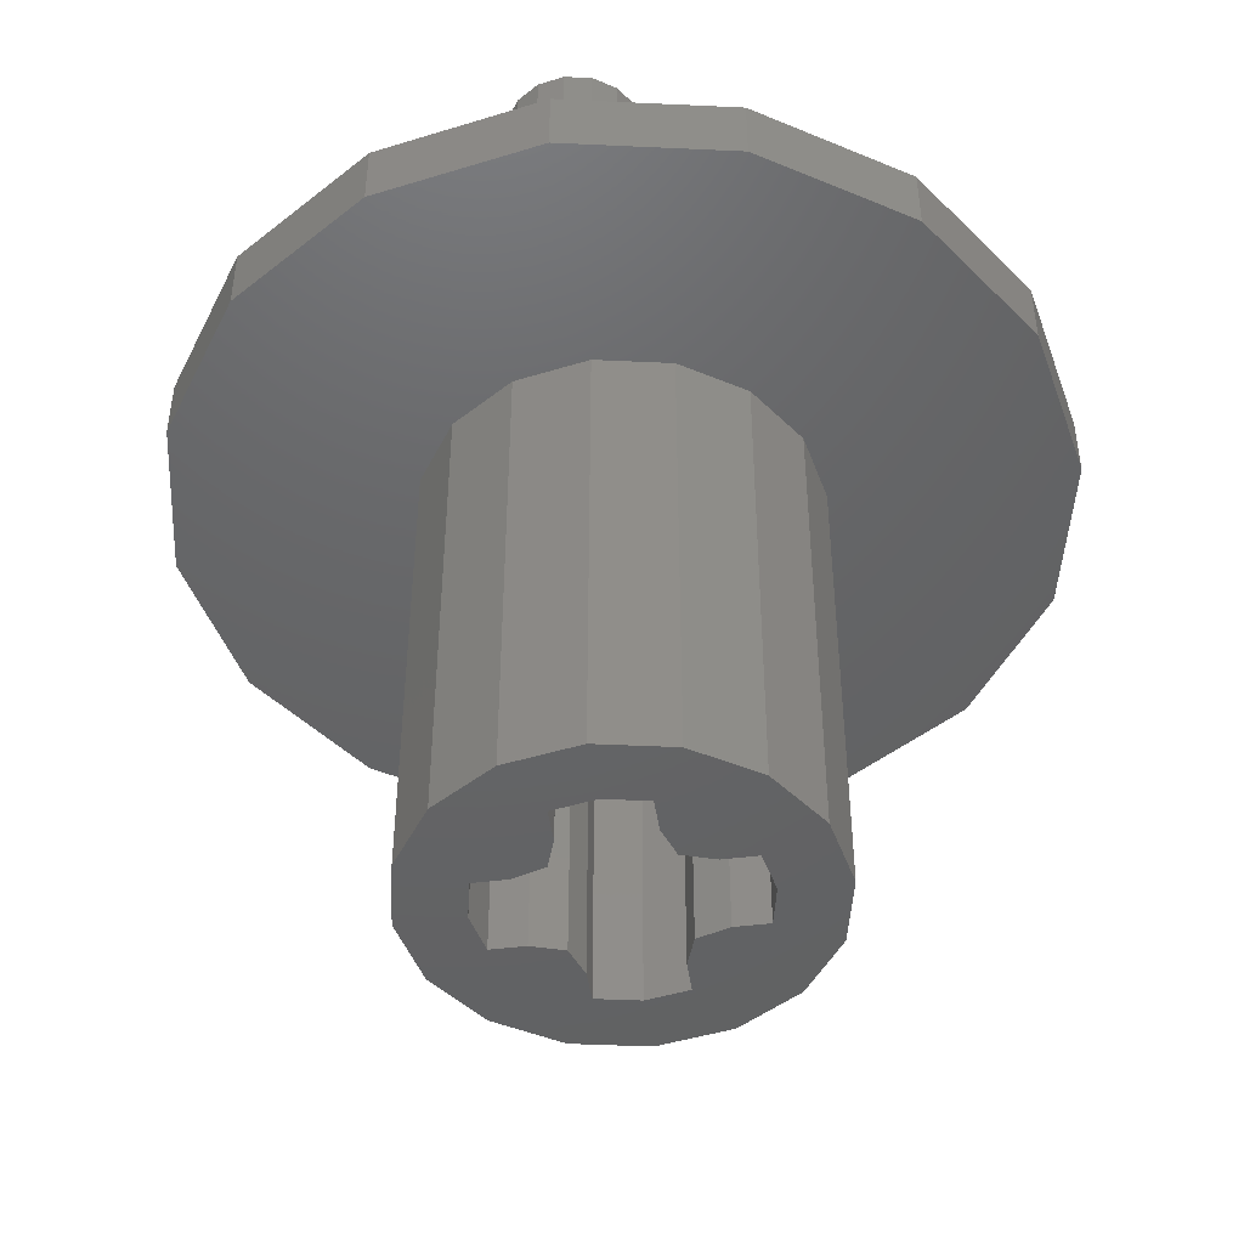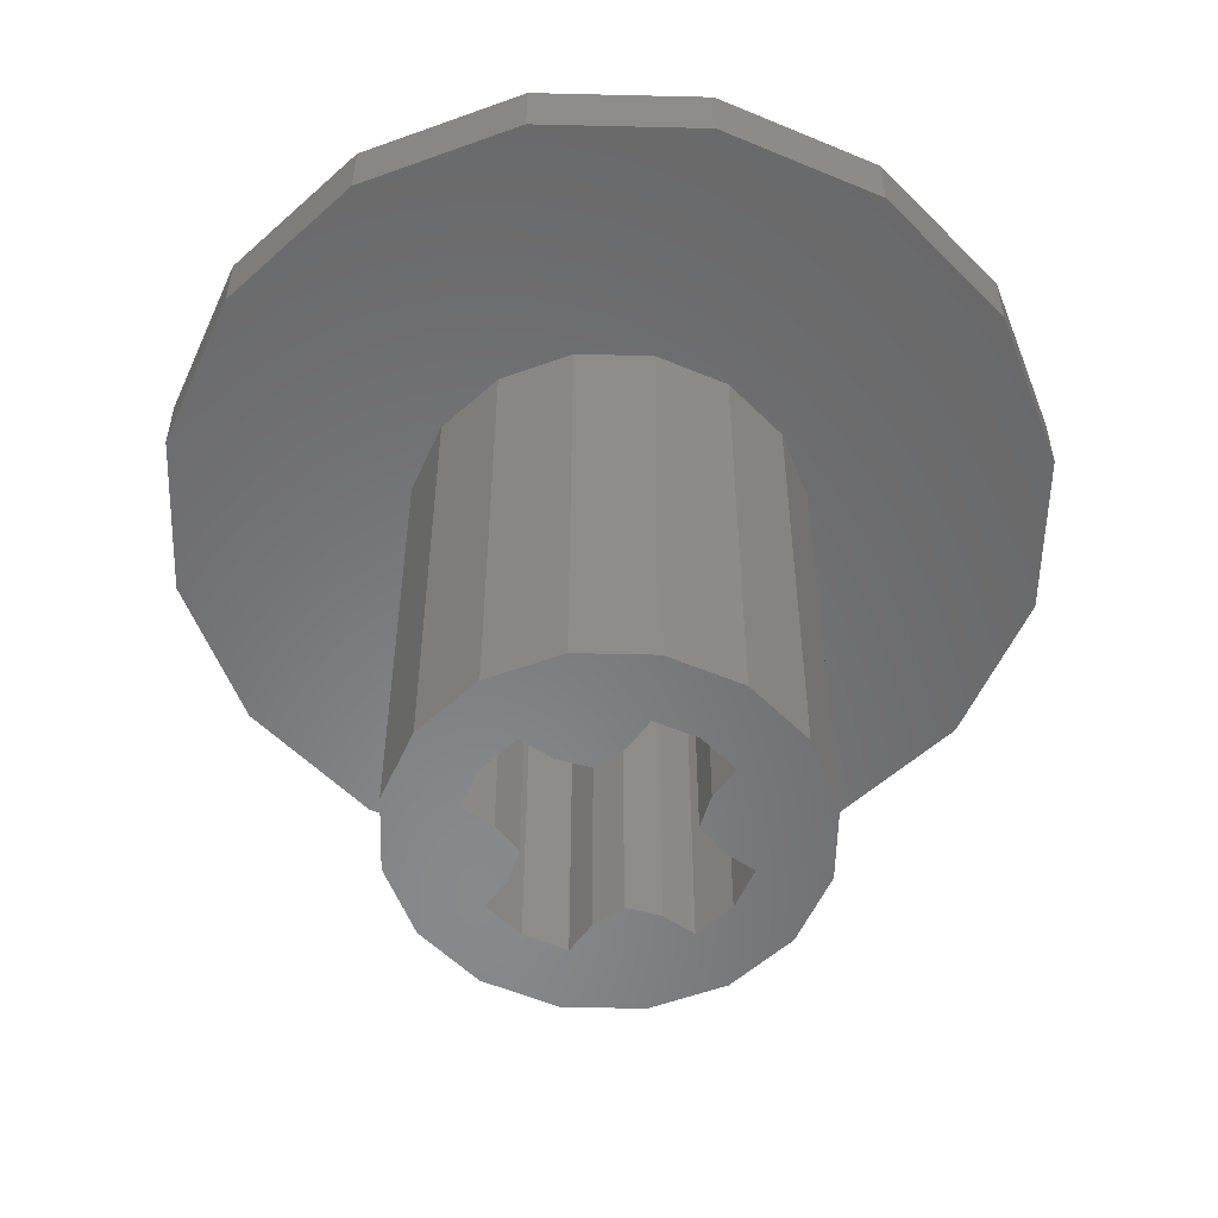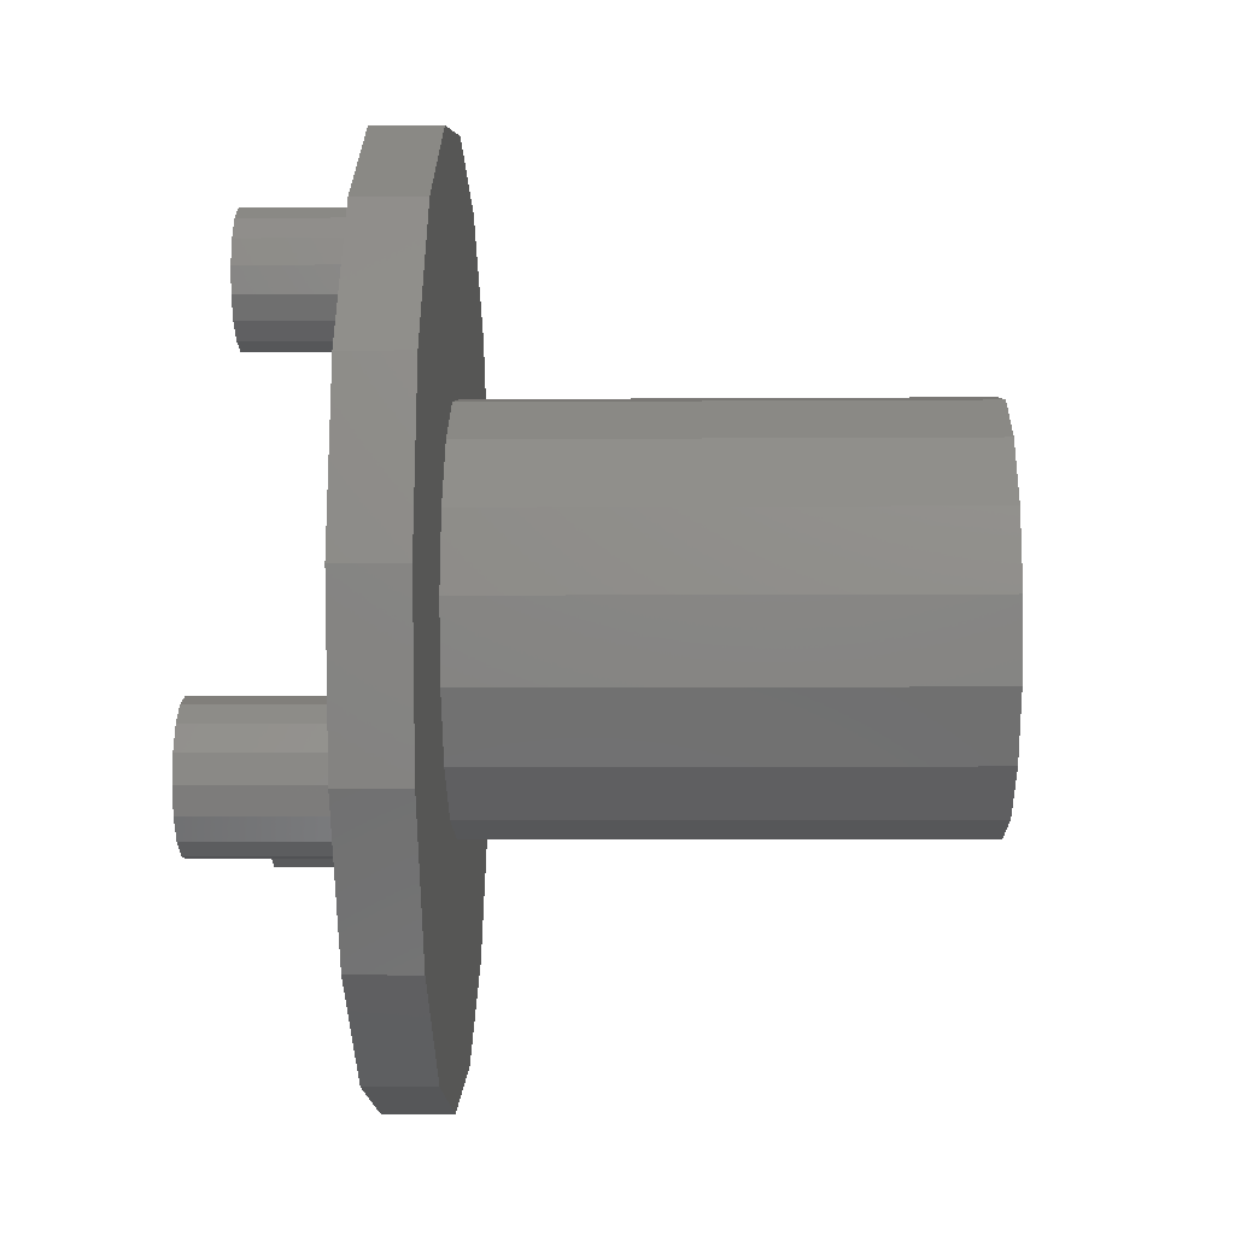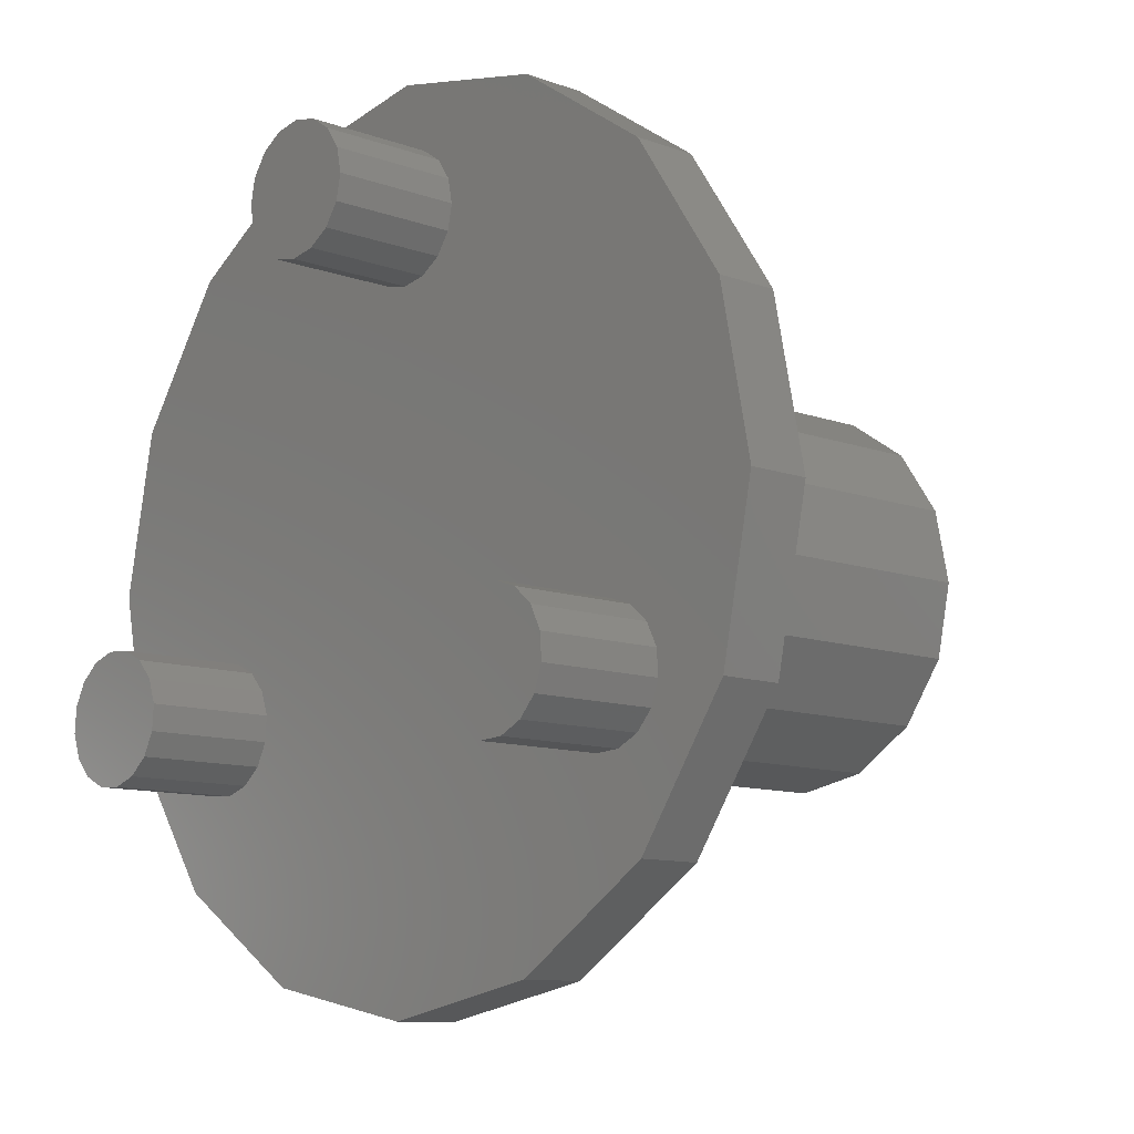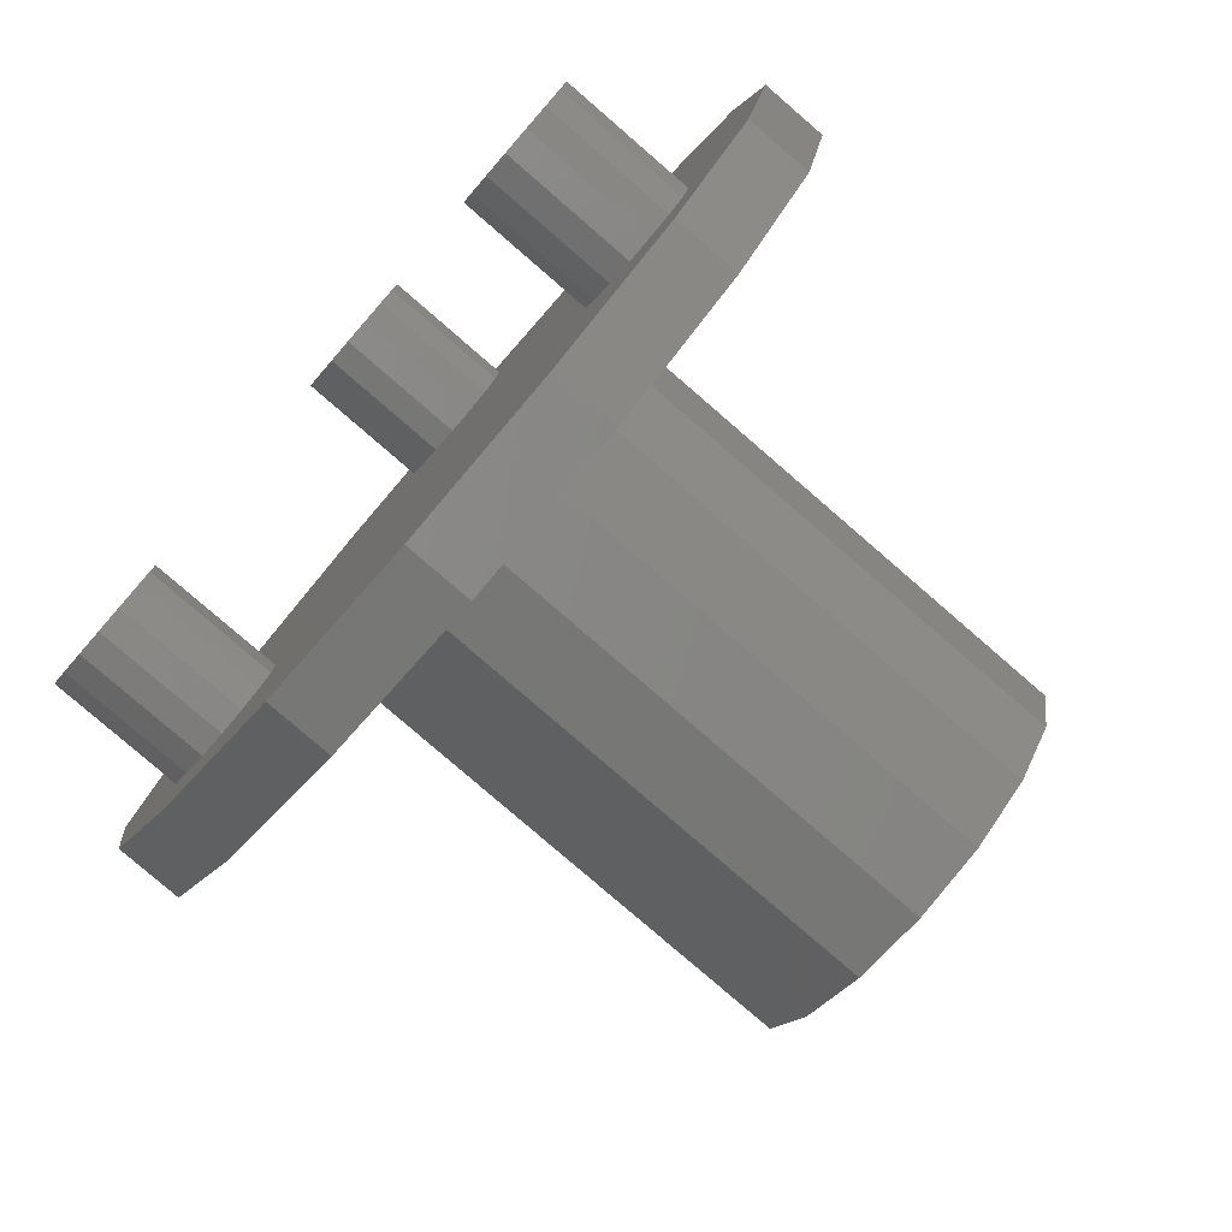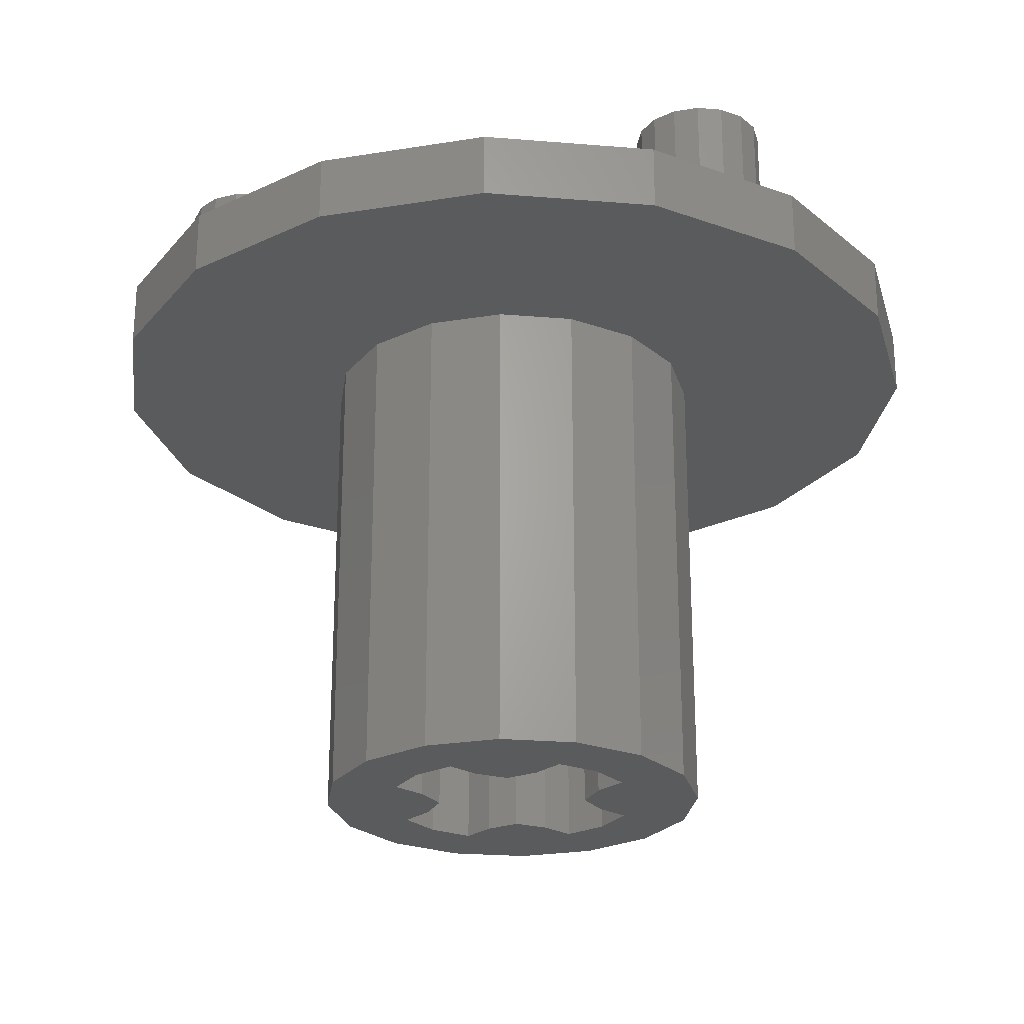
<metadata>
{"format":"stl","ext":"stl","renderer":"f3d","projection":"perspective","resolution":1024,"background":"white","views":[{"elev":-45.8,"azim":-171.8,"up":"+Z"},{"elev":-55.0,"azim":-35.2,"up":"+Z"},{"elev":-5.4,"azim":91.5,"up":"+Y"},{"elev":-10.2,"azim":46.7,"up":"+Y"},{"elev":-79.4,"azim":49.1,"up":"+Y"},{"elev":-25.0,"azim":138.6,"up":"+Z"}]}
</metadata>
<code>
# stl→obj: 249 verts, 368 faces
v 0 0 0.88
v 0.8 0 0.88
v 0.7391 -0.3061 0.88
v 0.5657 -0.5657 0.88
v 0.3061 -0.7391 0.88
v -0 -0.8 0.88
v -0.3061 -0.7391 0.88
v -0.5657 -0.5657 0.88
v -0.7391 -0.3061 0.88
v -0.8 0 0.88
v -0.7391 0.3061 0.88
v -0.5657 0.5657 0.88
v -0.3061 0.7391 0.88
v 0 0.8 0.88
v 0.3061 0.7391 0.88
v 0.5657 0.5657 0.88
v 0.7391 0.3061 0.88
v 0.8 -0 0.88
v 0 0 1
v -0.8 0 1
v -0.7391 -0.3061 1
v -0.5657 -0.5657 1
v -0.3061 -0.7391 1
v 0 -0.8 1
v 0.3061 -0.7391 1
v 0.5657 -0.5657 1
v 0.7391 -0.3061 1
v 0.8 0 1
v 0.7391 0.3061 1
v 0.5657 0.5657 1
v 0.3061 0.7391 1
v -0 0.8 1
v -0.3061 0.7391 1
v -0.5657 0.5657 1
v -0.7391 0.3061 1
v -0.8 -0 1
v 0 0.56 1.24
v 0.12 0.56 1.24
v 0.1109 0.6059 1.24
v 0.08485 0.6449 1.24
v 0.04592 0.6709 1.24
v -0 0.68 1.24
v -0.04592 0.6709 1.24
v -0.08485 0.6449 1.24
v -0.1109 0.6059 1.24
v -0.12 0.56 1.24
v -0.1109 0.5141 1.24
v -0.08485 0.4751 1.24
v -0.04592 0.4491 1.24
v 0 0.44 1.24
v 0.04592 0.4491 1.24
v 0.08485 0.4751 1.24
v 0.1109 0.5141 1.24
v -0.485 -0.28 1.24
v -0.545 -0.1761 1.24
v -0.5802 -0.2069 1.24
v -0.6009 -0.2489 1.24
v -0.6039 -0.2957 1.24
v -0.5889 -0.34 1.24
v -0.558 -0.3752 1.24
v -0.516 -0.3959 1.24
v -0.4693 -0.399 1.24
v -0.425 -0.3839 1.24
v -0.3898 -0.3531 1.24
v -0.369 -0.3111 1.24
v -0.366 -0.2643 1.24
v -0.381 -0.22 1.24
v -0.4119 -0.1848 1.24
v -0.4539 -0.1641 1.24
v -0.5006 -0.161 1.24
v 0.485 -0.28 1.24
v 0.425 -0.3839 1.24
v 0.4693 -0.399 1.24
v 0.516 -0.3959 1.24
v 0.558 -0.3752 1.24
v 0.5889 -0.34 1.24
v 0.6039 -0.2957 1.24
v 0.6009 -0.2489 1.24
v 0.5802 -0.2069 1.24
v 0.545 -0.1761 1.24
v 0.5006 -0.161 1.24
v 0.4539 -0.1641 1.24
v 0.4119 -0.1848 1.24
v 0.381 -0.22 1.24
v 0.366 -0.2643 1.24
v 0.369 -0.3111 1.24
v 0.3898 -0.3531 1.24
v 0.2217 -0.09184 0
v 0.09184 -0.2217 0
v 0.1 -0.1 0
v -0.1 -0.1 0
v -0.09184 -0.2217 0
v -0.2217 -0.09184 0
v -0.2217 0.09184 0
v -0.09184 0.2217 0
v -0.1 0.1 0
v 0.09184 0.2217 0
v 0.2217 0.09184 0
v 0.1 0.1 0
v 0.1697 -0.1697 0
v -0.1697 -0.1697 0
v -0.1697 0.1697 0
v 0.1697 0.1697 0
v 0.2217 0.09184 0.8
v 0.09184 0.2217 0.8
v 0.1 0.1 0.8
v -0.1 0.1 0.8
v -0.09184 0.2217 0.8
v -0.2217 0.09184 0.8
v -0.2217 -0.09184 0.8
v -0.09184 -0.2217 0.8
v -0.1 -0.1 0.8
v 0.09184 -0.2217 0.8
v 0.2217 -0.09184 0.8
v 0.1 -0.1 0.8
v 0.1697 0.1697 0.8
v -0.1697 0.1697 0.8
v -0.1697 -0.1697 0.8
v 0.1697 -0.1697 0.8
v -0 -0.8 1
v 0 0.8 1
v 0.8 -0 1
v 0.36 0 0
v 0.36 0 0.88
v 0.3326 -0.1378 0.88
v 0.3326 -0.1378 0
v 0.2546 -0.2546 0.88
v 0.2546 -0.2546 0
v 0.1378 -0.3326 0.88
v 0.1378 -0.3326 0
v -0 -0.36 0.88
v -0 -0.36 0
v -0.1378 -0.3326 0.88
v -0.1378 -0.3326 0
v -0.2546 -0.2546 0.88
v -0.2546 -0.2546 0
v -0.3326 -0.1378 0.88
v -0.3326 -0.1378 0
v -0.36 0 0.88
v -0.36 0 0
v -0.3326 0.1378 0.88
v -0.3326 0.1378 0
v -0.2546 0.2546 0.88
v -0.2546 0.2546 0
v -0.1378 0.3326 0.88
v -0.1378 0.3326 0
v 0 0.36 0.88
v 0 0.36 0
v 0.1378 0.3326 0.88
v 0.1378 0.3326 0
v 0.2546 0.2546 0.88
v 0.2546 0.2546 0
v 0.3326 0.1378 0.88
v 0.3326 0.1378 0
v 0.36 -0 0.88
v 0.36 -0 0
v 0.12 0.56 1
v 0.1109 0.6059 1
v 0.08485 0.6449 1
v 0.04592 0.6709 1
v -0 0.68 1
v -0.04592 0.6709 1
v -0.08485 0.6449 1
v -0.1109 0.6059 1
v -0.12 0.56 1
v -0.1109 0.5141 1
v -0.08485 0.4751 1
v -0.04592 0.4491 1
v 0 0.44 1
v 0.04592 0.4491 1
v 0.08485 0.4751 1
v 0.1109 0.5141 1
v -0.545 -0.1761 1
v -0.5802 -0.2069 1
v -0.6009 -0.2489 1
v -0.6039 -0.2957 1
v -0.5889 -0.34 1
v -0.558 -0.3752 1
v -0.516 -0.3959 1
v -0.4693 -0.399 1
v -0.425 -0.3839 1
v -0.3898 -0.3531 1
v -0.369 -0.3111 1
v -0.366 -0.2643 1
v -0.381 -0.22 1
v -0.4119 -0.1848 1
v -0.4539 -0.1641 1
v -0.5006 -0.161 1
v 0.425 -0.3839 1
v 0.4693 -0.399 1
v 0.516 -0.3959 1
v 0.558 -0.3752 1
v 0.5889 -0.34 1
v 0.6039 -0.2957 1
v 0.6009 -0.2489 1
v 0.5802 -0.2069 1
v 0.545 -0.1761 1
v 0.5006 -0.161 1
v 0.4539 -0.1641 1
v 0.4119 -0.1848 1
v 0.381 -0.22 1
v 0.366 -0.2643 1
v 0.369 -0.3111 1
v 0.3898 -0.3531 1
v 0.16 -0.08 0
v 0.2241 -0.08 0
v 0.08 -0.16 0
v 0.08 -0.2241 0
v -0.08 -0.16 0
v -0.08 -0.2241 0
v -0.2241 -0.08 0
v -0.16 -0.08 0
v -0.16 0.08 0
v -0.2241 0.08 0
v -0.08 0.2241 0
v -0.08 0.16 0
v 0.08 0.2241 0
v 0.08 0.16 0
v 0.16 0.08 0
v 0.2241 0.08 0
v 0.16 0.08 0.8
v 0.2241 0.08 0.8
v 0.08 0.16 0.8
v 0.08 0.2241 0.8
v -0.08 0.16 0.8
v -0.08 0.2241 0.8
v -0.2241 0.08 0.8
v -0.16 0.08 0.8
v -0.16 -0.08 0.8
v -0.2241 -0.08 0.8
v -0.08 -0.2241 0.8
v -0.08 -0.16 0.8
v 0.08 -0.2241 0.8
v 0.08 -0.16 0.8
v 0.16 -0.08 0.8
v 0.2241 -0.08 0.8
v 0.24 0 0.8
v 0.24 0 0
v 0 -0.24 0
v 0 -0.24 0.8
v -0.24 0 0
v -0.24 0 0.8
v 0 0.24 0
v 0 0.24 0.8
v 0 -0.36 0
v -0.36 -0 0
v -0.24 -0 0
v -0 0.36 0
v -0 0.24 0
f 1 2 3
f 1 3 4
f 1 4 5
f 1 5 6
f 1 6 7
f 1 7 8
f 1 8 9
f 1 9 10
f 1 10 11
f 1 11 12
f 1 12 13
f 1 13 14
f 1 14 15
f 1 15 16
f 1 16 17
f 1 17 18
f 19 20 21
f 19 21 22
f 19 22 23
f 19 23 24
f 19 24 25
f 19 25 26
f 19 26 27
f 19 27 28
f 19 28 29
f 19 29 30
f 19 30 31
f 19 31 32
f 19 32 33
f 19 33 34
f 19 34 35
f 19 35 36
f 37 38 39
f 37 39 40
f 37 40 41
f 37 41 42
f 37 42 43
f 37 43 44
f 37 44 45
f 37 45 46
f 37 46 47
f 37 47 48
f 37 48 49
f 37 49 50
f 37 50 51
f 37 51 52
f 37 52 53
f 37 53 38
f 54 55 56
f 54 56 57
f 54 57 58
f 54 58 59
f 54 59 60
f 54 60 61
f 54 61 62
f 54 62 63
f 54 63 64
f 54 64 65
f 54 65 66
f 54 66 67
f 54 67 68
f 54 68 69
f 54 69 70
f 54 70 55
f 71 72 73
f 71 73 74
f 71 74 75
f 71 75 76
f 71 76 77
f 71 77 78
f 71 78 79
f 71 79 80
f 71 80 81
f 71 81 82
f 71 82 83
f 71 83 84
f 71 84 85
f 71 85 86
f 71 86 87
f 71 87 72
f 88 89 90
f 91 92 93
f 94 95 96
f 97 98 99
f 88 100 89
f 92 101 93
f 94 102 95
f 97 103 98
f 104 105 106
f 107 108 109
f 110 111 112
f 113 114 115
f 104 116 105
f 108 117 109
f 110 118 111
f 113 119 114
f 2 28 27
f 2 27 3
f 3 27 26
f 3 26 4
f 4 26 25
f 4 25 5
f 5 25 120
f 5 120 6
f 6 120 23
f 6 23 7
f 7 23 22
f 7 22 8
f 8 22 21
f 8 21 9
f 9 21 20
f 9 20 10
f 10 20 35
f 10 35 11
f 11 35 34
f 11 34 12
f 12 34 33
f 12 33 13
f 13 33 121
f 13 121 14
f 14 121 31
f 14 31 15
f 15 31 30
f 15 30 16
f 16 30 29
f 16 29 17
f 17 29 122
f 17 122 18
f 123 124 125
f 123 125 126
f 126 125 127
f 126 127 128
f 128 127 129
f 128 129 130
f 130 129 131
f 130 131 132
f 132 131 133
f 132 133 134
f 134 133 135
f 134 135 136
f 136 135 137
f 136 137 138
f 138 137 139
f 138 139 140
f 140 139 141
f 140 141 142
f 142 141 143
f 142 143 144
f 144 143 145
f 144 145 146
f 146 145 147
f 146 147 148
f 148 147 149
f 148 149 150
f 150 149 151
f 150 151 152
f 152 151 153
f 152 153 154
f 154 153 155
f 154 155 156
f 38 157 158
f 38 158 39
f 39 158 159
f 39 159 40
f 40 159 160
f 40 160 41
f 41 160 161
f 41 161 42
f 42 161 162
f 42 162 43
f 43 162 163
f 43 163 44
f 44 163 164
f 44 164 45
f 45 164 165
f 45 165 46
f 46 165 166
f 46 166 47
f 47 166 167
f 47 167 48
f 48 167 168
f 48 168 49
f 49 168 169
f 49 169 50
f 50 169 170
f 50 170 51
f 51 170 171
f 51 171 52
f 52 171 172
f 52 172 53
f 53 172 157
f 53 157 38
f 55 173 174
f 55 174 56
f 56 174 175
f 56 175 57
f 57 175 176
f 57 176 58
f 58 176 177
f 58 177 59
f 59 177 178
f 59 178 60
f 60 178 179
f 60 179 61
f 61 179 180
f 61 180 62
f 62 180 181
f 62 181 63
f 63 181 182
f 63 182 64
f 64 182 183
f 64 183 65
f 65 183 184
f 65 184 66
f 66 184 185
f 66 185 67
f 67 185 186
f 67 186 68
f 68 186 187
f 68 187 69
f 69 187 188
f 69 188 70
f 70 188 173
f 70 173 55
f 72 189 190
f 72 190 73
f 73 190 191
f 73 191 74
f 74 191 192
f 74 192 75
f 75 192 193
f 75 193 76
f 76 193 194
f 76 194 77
f 77 194 195
f 77 195 78
f 78 195 196
f 78 196 79
f 79 196 197
f 79 197 80
f 80 197 198
f 80 198 81
f 81 198 199
f 81 199 82
f 82 199 200
f 82 200 83
f 83 200 201
f 83 201 84
f 84 201 202
f 84 202 85
f 85 202 203
f 85 203 86
f 86 203 204
f 86 204 87
f 87 204 189
f 87 189 72
f 90 205 206
f 90 206 88
f 207 90 89
f 207 89 208
f 91 209 210
f 91 210 92
f 211 212 91
f 211 91 93
f 213 214 94
f 213 94 96
f 95 215 216
f 95 216 96
f 217 97 99
f 217 99 218
f 219 99 98
f 219 98 220
f 106 221 222
f 106 222 104
f 223 106 105
f 223 105 224
f 107 225 226
f 107 226 108
f 227 228 107
f 227 107 109
f 229 230 110
f 229 110 112
f 111 231 232
f 111 232 112
f 233 113 115
f 233 115 234
f 235 115 114
f 235 114 236
f 237 238 206
f 237 206 236
f 235 236 206
f 235 206 205
f 235 205 90
f 235 90 115
f 115 90 207
f 115 207 234
f 234 207 208
f 234 208 233
f 208 239 240
f 208 240 233
f 240 239 210
f 240 210 231
f 232 231 210
f 232 210 209
f 232 209 91
f 232 91 112
f 112 91 212
f 112 212 229
f 229 212 211
f 229 211 230
f 230 211 241
f 230 241 242
f 242 241 214
f 242 214 227
f 227 214 213
f 227 213 228
f 228 213 96
f 228 96 107
f 107 96 216
f 107 216 225
f 225 216 215
f 225 215 226
f 215 243 244
f 215 244 226
f 244 243 217
f 244 217 224
f 224 217 218
f 224 218 223
f 223 218 99
f 223 99 106
f 106 99 219
f 106 219 221
f 221 219 220
f 221 220 222
f 222 220 238
f 222 238 237
f 238 123 126
f 238 126 88
f 88 126 128
f 88 128 100
f 100 128 130
f 100 130 89
f 89 130 245
f 89 245 239
f 239 245 134
f 239 134 92
f 92 134 136
f 92 136 101
f 101 136 138
f 101 138 93
f 93 138 246
f 93 246 247
f 247 246 142
f 247 142 94
f 94 142 144
f 94 144 102
f 102 144 146
f 102 146 95
f 95 146 248
f 95 248 249
f 249 248 150
f 249 150 97
f 97 150 152
f 97 152 103
f 103 152 154
f 103 154 98
f 98 154 123
f 98 123 238

</code>
